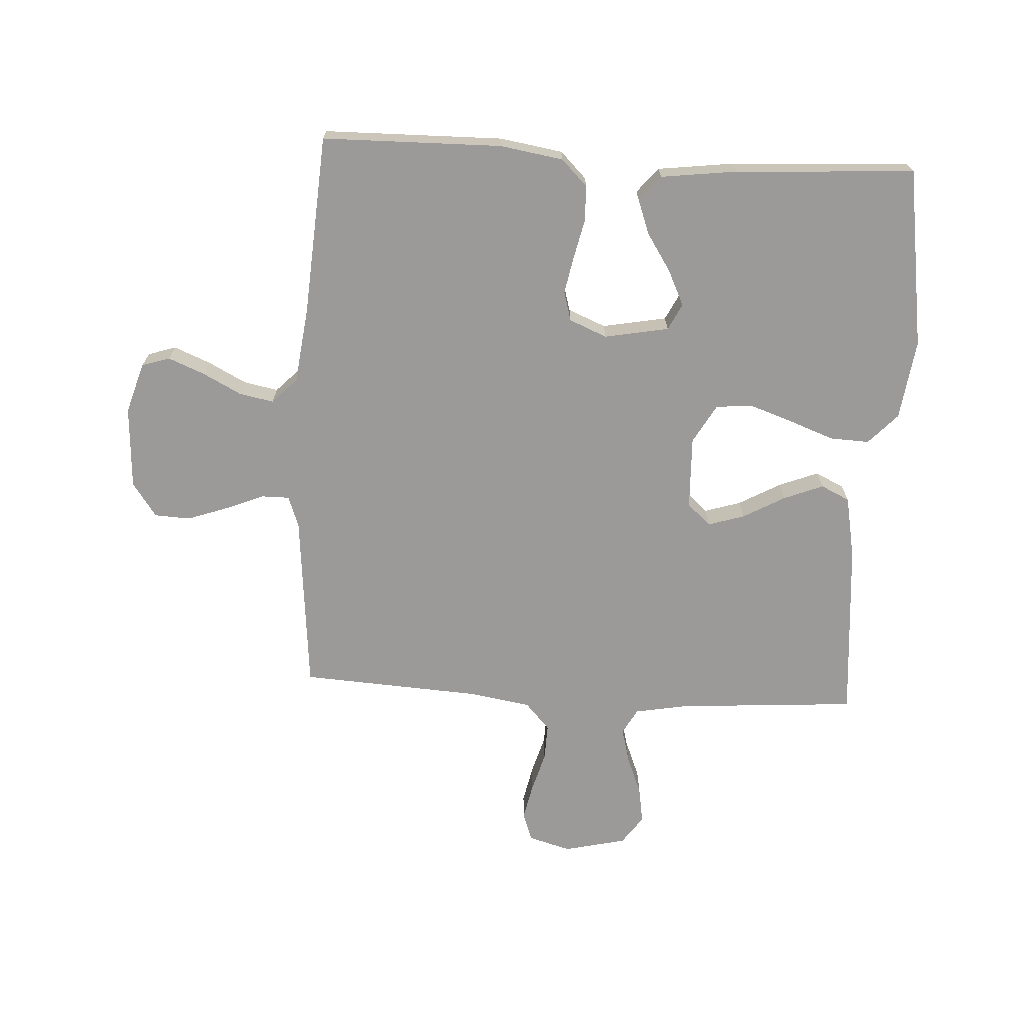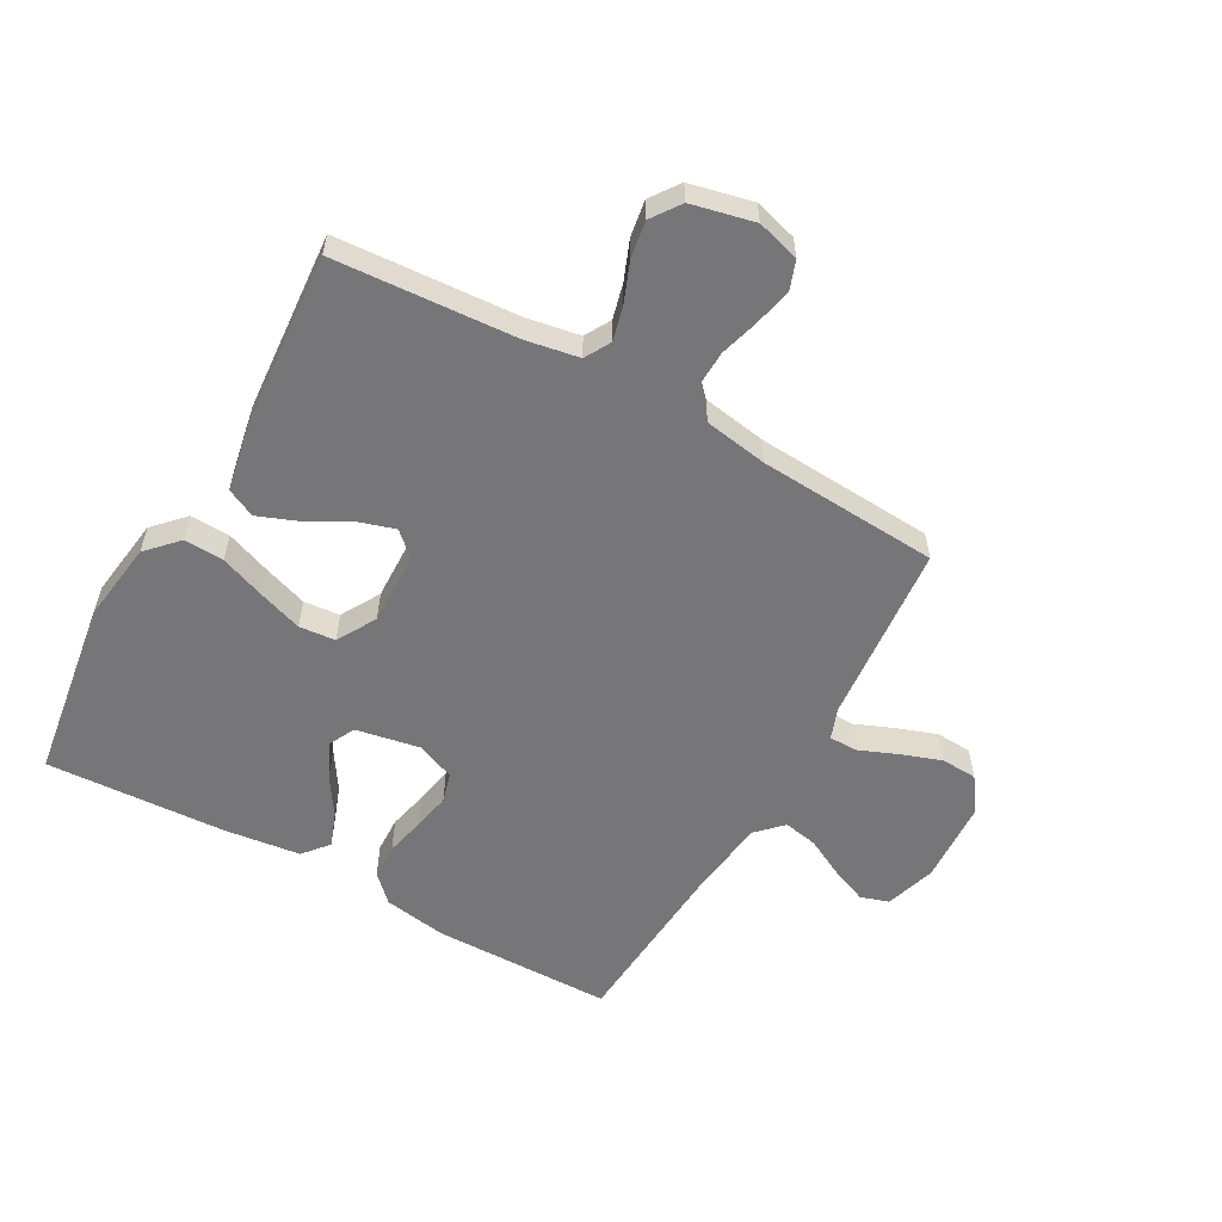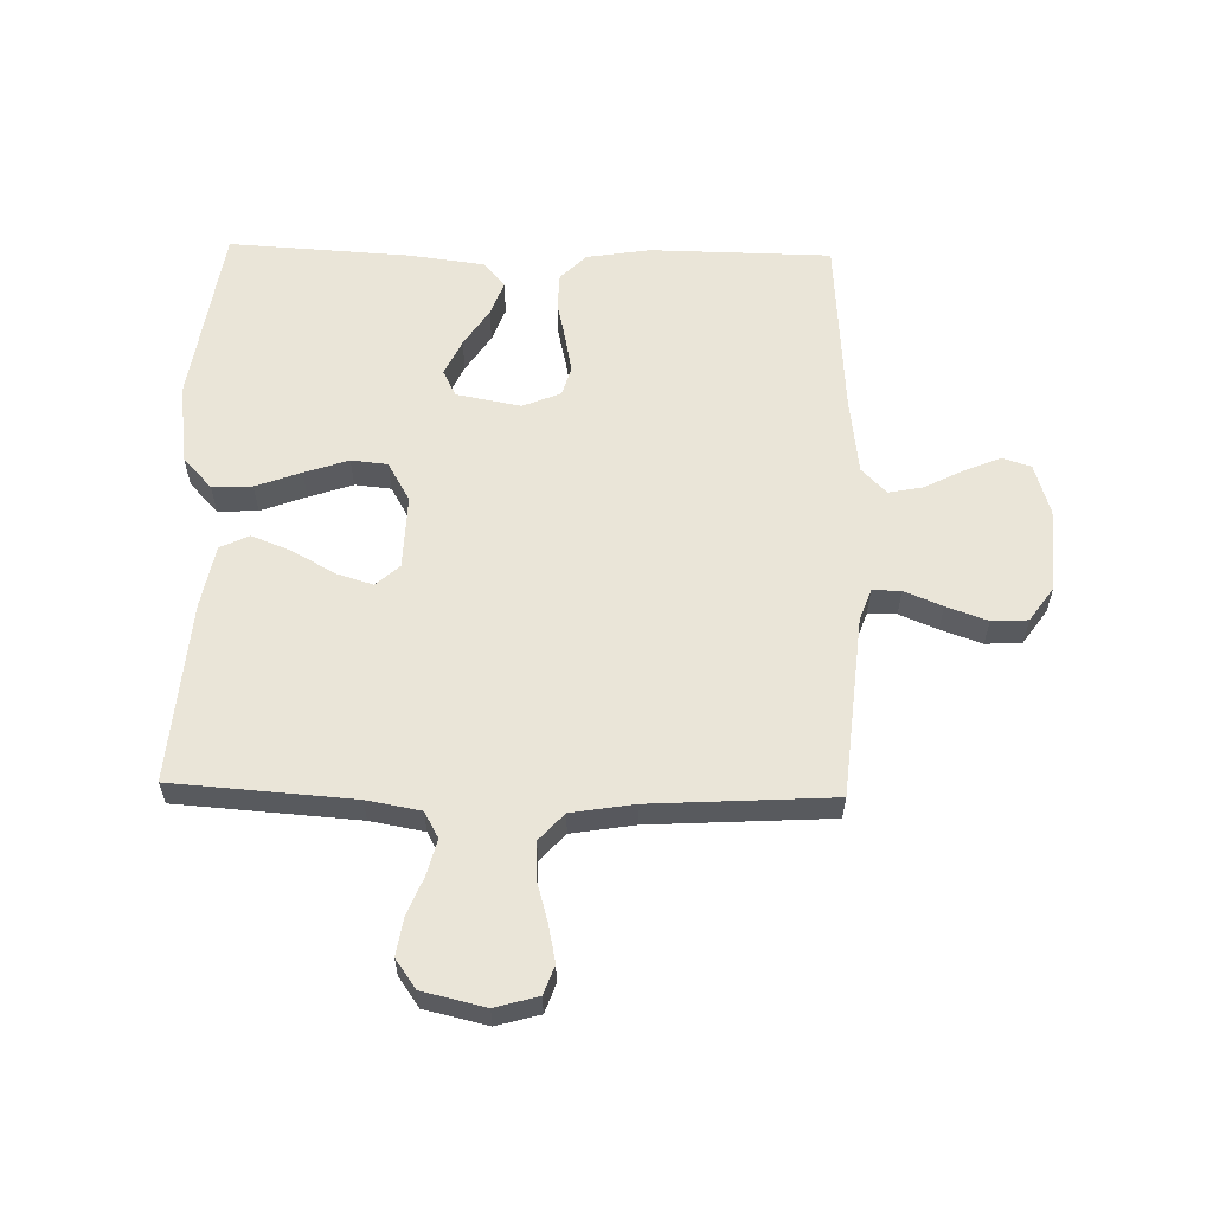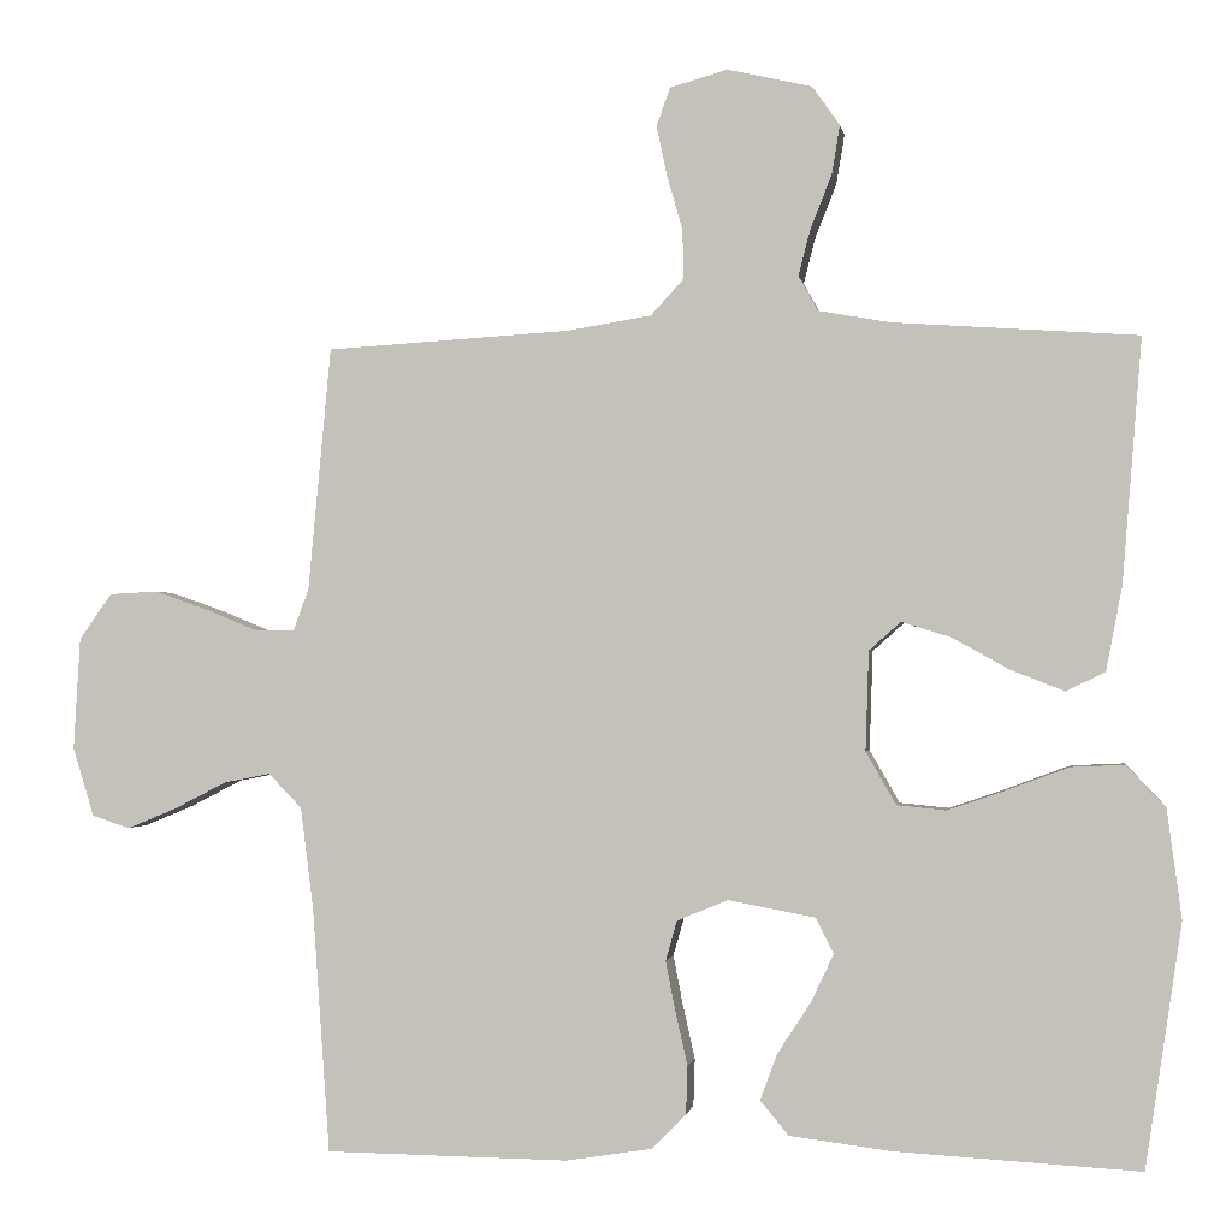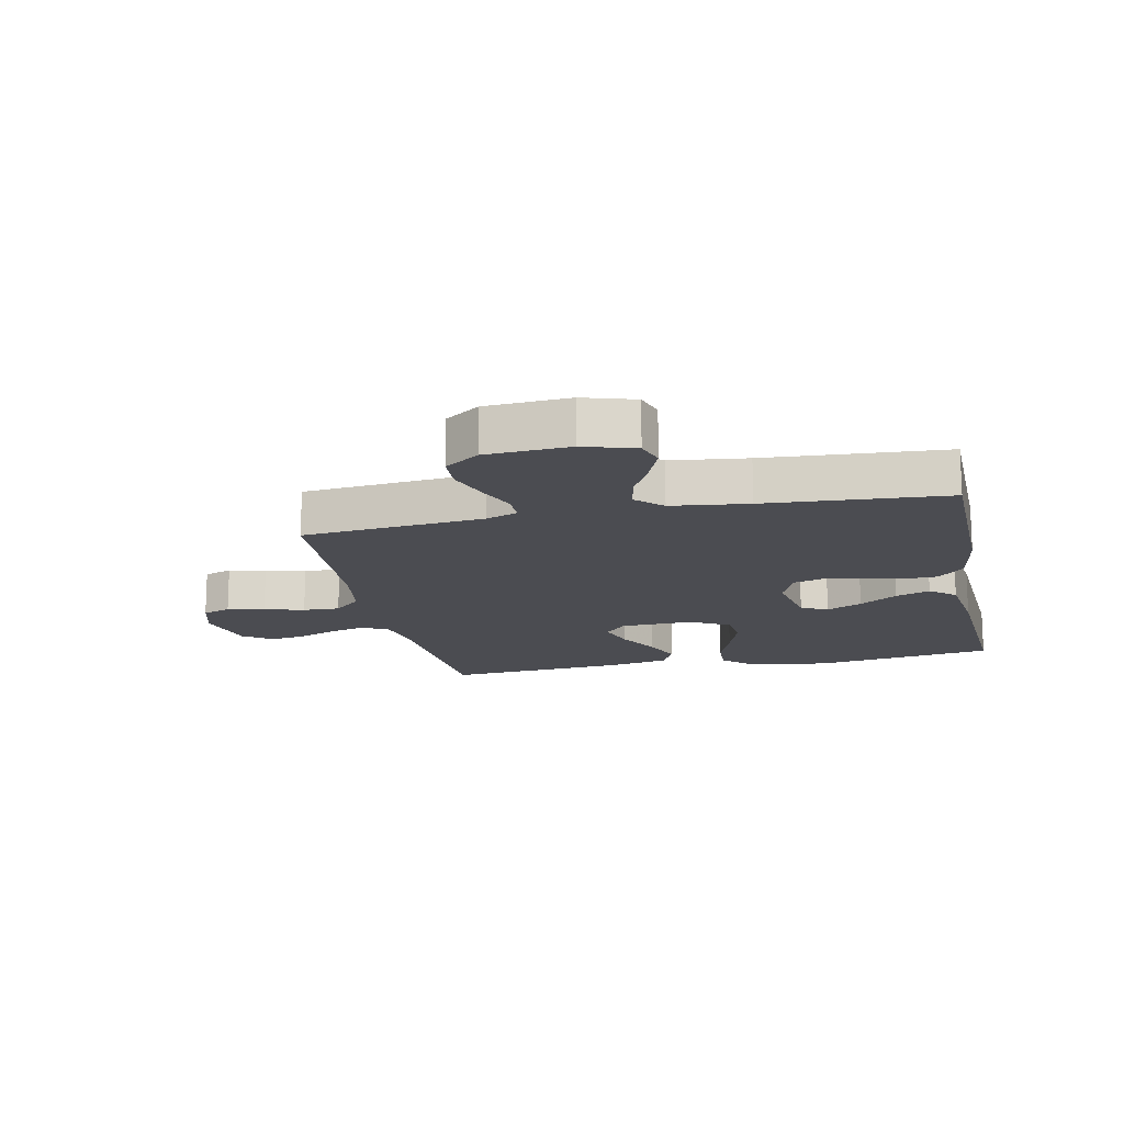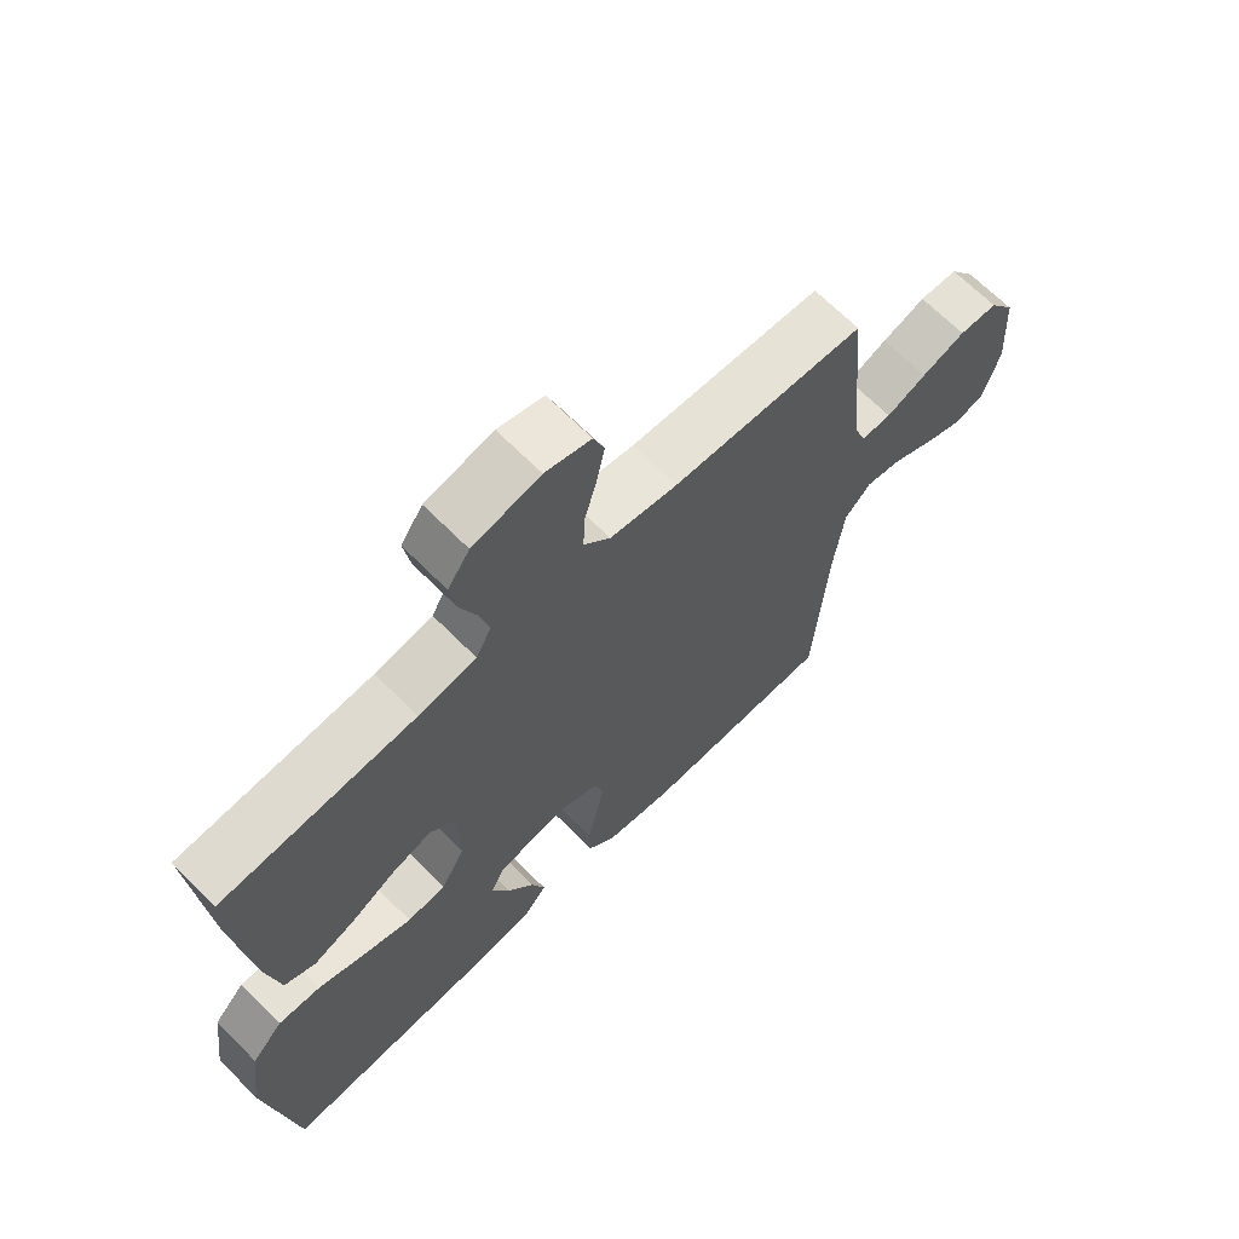
<metadata>
{"format":"obj","ext":"obj","renderer":"f3d","projection":"perspective","resolution":1024,"background":"white","views":[{"elev":-69.5,"azim":176.8,"up":"+Y"},{"elev":-56.9,"azim":-29.4,"up":"+Y"},{"elev":59.3,"azim":1.4,"up":"+Y"},{"elev":-1.2,"azim":-171.1,"up":"+Z"},{"elev":-15.5,"azim":102.0,"up":"+Y"},{"elev":66.8,"azim":-44.7,"up":"+Z"}]}
</metadata>
<code>
v -0.5 0.07 -0.5
v -0.545 0.07 -0.2
v -0.527 0.07 -0.066
v -0.479 0.07 -0.015
v -0.413 0.07 -0.018
v -0.338 0.07 -0.046
v -0.265 0.07 -0.071
v -0.205 0.07 -0.065
v -0.168 0.07 0
v -0.172 0.07 0.122
v -0.211 0.07 0.157
v -0.272 0.07 0.138
v -0.342 0.07 0.099
v -0.408 0.07 0.073
v -0.456 0.07 0.096
v -0.476 0.07 0.2
v -0.5 0.07 0.5
v -0.2 0.07 0.521
v -0.111 0.07 0.537
v -0.087 0.07 0.58
v -0.102 0.07 0.638
v -0.128 0.07 0.703
v -0.138 0.07 0.764
v -0.104 0.07 0.812
v 0 0.07 0.836
v 0.071 0.07 0.816
v 0.088 0.07 0.769
v 0.075 0.07 0.707
v 0.056 0.07 0.641
v 0.054 0.07 0.58
v 0.095 0.07 0.535
v 0.2 0.07 0.518
v 0.5 0.07 0.5
v 0.528 0.07 0.2
v 0.547 0.07 0.148
v 0.594 0.07 0.148
v 0.657 0.07 0.174
v 0.725 0.07 0.198
v 0.785 0.07 0.195
v 0.825 0.07 0.138
v 0.833 0.07 0
v 0.807 0.07 -0.085
v 0.76 0.07 -0.1
v 0.699 0.07 -0.075
v 0.635 0.07 -0.042
v 0.578 0.07 -0.031
v 0.537 0.07 -0.073
v 0.521 0.07 -0.2
v 0.5 0.07 -0.5
v 0.2 0.07 -0.504
v 0.095 0.07 -0.487
v 0.052 0.07 -0.444
v 0.05 0.07 -0.385
v 0.065 0.07 -0.319
v 0.077 0.07 -0.257
v 0.063 0.07 -0.208
v 0 0.07 -0.182
v -0.107 0.07 -0.202
v -0.129 0.07 -0.246
v -0.101 0.07 -0.305
v -0.06 0.07 -0.368
v -0.039 0.07 -0.425
v -0.074 0.07 -0.467
v -0.2 0.07 -0.483
v -0.5 0 -0.5
v -0.545 0 -0.2
v -0.527 0 -0.066
v -0.479 0 -0.015
v -0.413 0 -0.018
v -0.338 0 -0.046
v -0.265 0 -0.071
v -0.205 0 -0.065
v -0.168 0 0
v -0.172 0 0.122
v -0.211 0 0.157
v -0.272 0 0.138
v -0.342 0 0.099
v -0.408 0 0.073
v -0.456 0 0.096
v -0.476 0 0.2
v -0.5 0 0.5
v -0.2 0 0.521
v -0.111 0 0.537
v -0.087 0 0.58
v -0.102 0 0.638
v -0.128 0 0.703
v -0.138 0 0.764
v -0.104 0 0.812
v 0 0 0.836
v 0.071 0 0.816
v 0.088 0 0.769
v 0.075 0 0.707
v 0.056 0 0.641
v 0.054 0 0.58
v 0.095 0 0.535
v 0.2 0 0.518
v 0.5 0 0.5
v 0.528 0 0.2
v 0.547 0 0.148
v 0.594 0 0.148
v 0.657 0 0.174
v 0.725 0 0.198
v 0.785 0 0.195
v 0.825 0 0.138
v 0.833 0 0
v 0.807 0 -0.085
v 0.76 0 -0.1
v 0.699 0 -0.075
v 0.635 0 -0.042
v 0.578 0 -0.031
v 0.537 0 -0.073
v 0.521 0 -0.2
v 0.5 0 -0.5
v 0.2 0 -0.504
v 0.095 0 -0.487
v 0.052 0 -0.444
v 0.05 0 -0.385
v 0.065 0 -0.319
v 0.077 0 -0.257
v 0.063 0 -0.208
v 0 0 -0.182
v -0.107 0 -0.202
v -0.129 0 -0.246
v -0.101 0 -0.305
v -0.06 0 -0.368
v -0.039 0 -0.425
v -0.074 0 -0.467
v -0.2 0 -0.483
f 4 5 6
f 3 4 6
f 2 3 6
f 1 2 6
f 64 1 6
f 63 64 6
f 62 63 6
f 61 62 6
f 60 61 6
f 59 60 6 7
f 58 59 7 8
f 57 58 8 9
f 56 57 9 10
f 52 53 54
f 51 52 54
f 50 51 54
f 49 50 54
f 48 49 54
f 47 48 54 55
f 46 47 55 56
f 43 44 45
f 42 43 45
f 41 42 45
f 40 41 45
f 39 40 45
f 38 39 45
f 37 38 45
f 36 37 45
f 35 36 45 46
f 46 56 10
f 35 46 10
f 34 35 10
f 27 28 29
f 26 27 29
f 25 26 29
f 24 25 29
f 23 24 29
f 22 23 29
f 21 22 29
f 20 21 29 30
f 19 20 30 31
f 16 17 18
f 15 16 18
f 14 15 18
f 13 14 18
f 12 13 18
f 19 31 32
f 18 19 32
f 12 18 32
f 11 12 32
f 32 33 34
f 11 32 34
f 10 11 34
f 70 69 68
f 70 68 67
f 70 67 66
f 70 66 65
f 70 65 128
f 70 128 127
f 70 127 126
f 70 126 125
f 70 125 124
f 71 70 124 123
f 72 71 123 122
f 73 72 122 121
f 74 73 121 120
f 118 117 116
f 118 116 115
f 118 115 114
f 118 114 113
f 118 113 112
f 119 118 112 111
f 120 119 111 110
f 109 108 107
f 109 107 106
f 109 106 105
f 109 105 104
f 109 104 103
f 109 103 102
f 109 102 101
f 109 101 100
f 110 109 100 99
f 74 120 110
f 74 110 99
f 74 99 98
f 93 92 91
f 93 91 90
f 93 90 89
f 93 89 88
f 93 88 87
f 93 87 86
f 93 86 85
f 94 93 85 84
f 95 94 84 83
f 82 81 80
f 82 80 79
f 82 79 78
f 82 78 77
f 82 77 76
f 96 95 83
f 96 83 82
f 96 82 76
f 96 76 75
f 98 97 96
f 98 96 75
f 98 75 74
f 1 65 66 2
f 2 66 67 3
f 3 67 68 4
f 4 68 69 5
f 5 69 70 6
f 6 70 71 7
f 7 71 72 8
f 8 72 73 9
f 9 73 74 10
f 10 74 75 11
f 11 75 76 12
f 12 76 77 13
f 13 77 78 14
f 14 78 79 15
f 15 79 80 16
f 16 80 81 17
f 17 81 82 18
f 18 82 83 19
f 19 83 84 20
f 20 84 85 21
f 21 85 86 22
f 22 86 87 23
f 23 87 88 24
f 24 88 89 25
f 25 89 90 26
f 26 90 91 27
f 27 91 92 28
f 28 92 93 29
f 29 93 94 30
f 30 94 95 31
f 31 95 96 32
f 32 96 97 33
f 33 97 98 34
f 34 98 99 35
f 35 99 100 36
f 36 100 101 37
f 37 101 102 38
f 38 102 103 39
f 39 103 104 40
f 40 104 105 41
f 41 105 106 42
f 42 106 107 43
f 43 107 108 44
f 44 108 109 45
f 45 109 110 46
f 46 110 111 47
f 47 111 112 48
f 48 112 113 49
f 49 113 114 50
f 50 114 115 51
f 51 115 116 52
f 52 116 117 53
f 53 117 118 54
f 54 118 119 55
f 55 119 120 56
f 56 120 121 57
f 57 121 122 58
f 58 122 123 59
f 59 123 124 60
f 60 124 125 61
f 61 125 126 62
f 62 126 127 63
f 63 127 128 64
f 64 128 65 1

</code>
